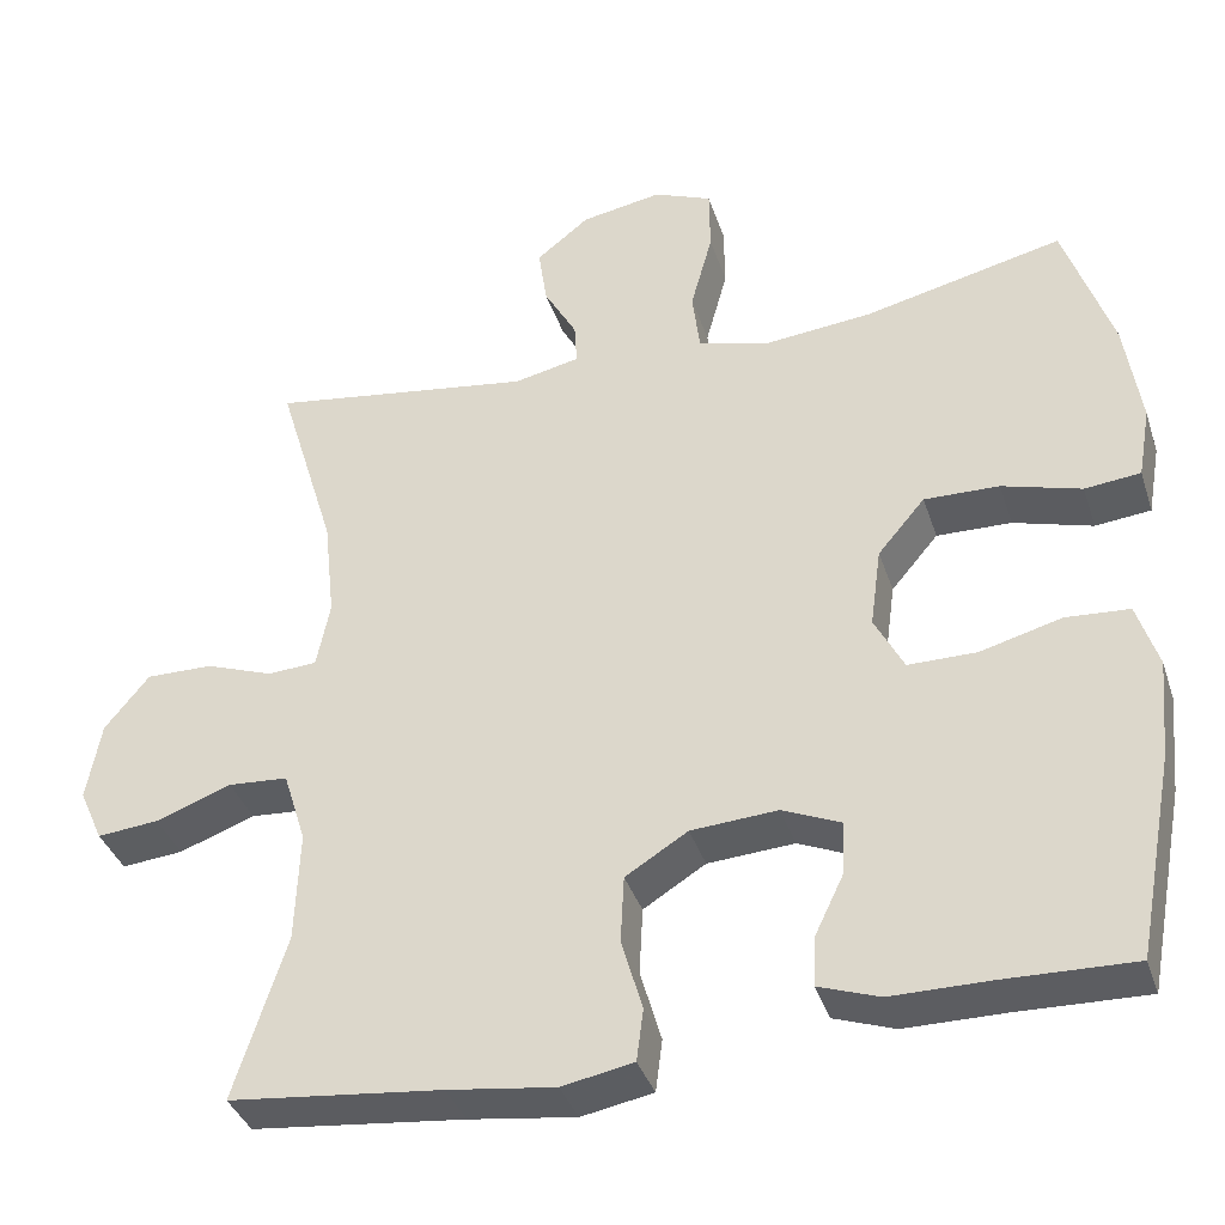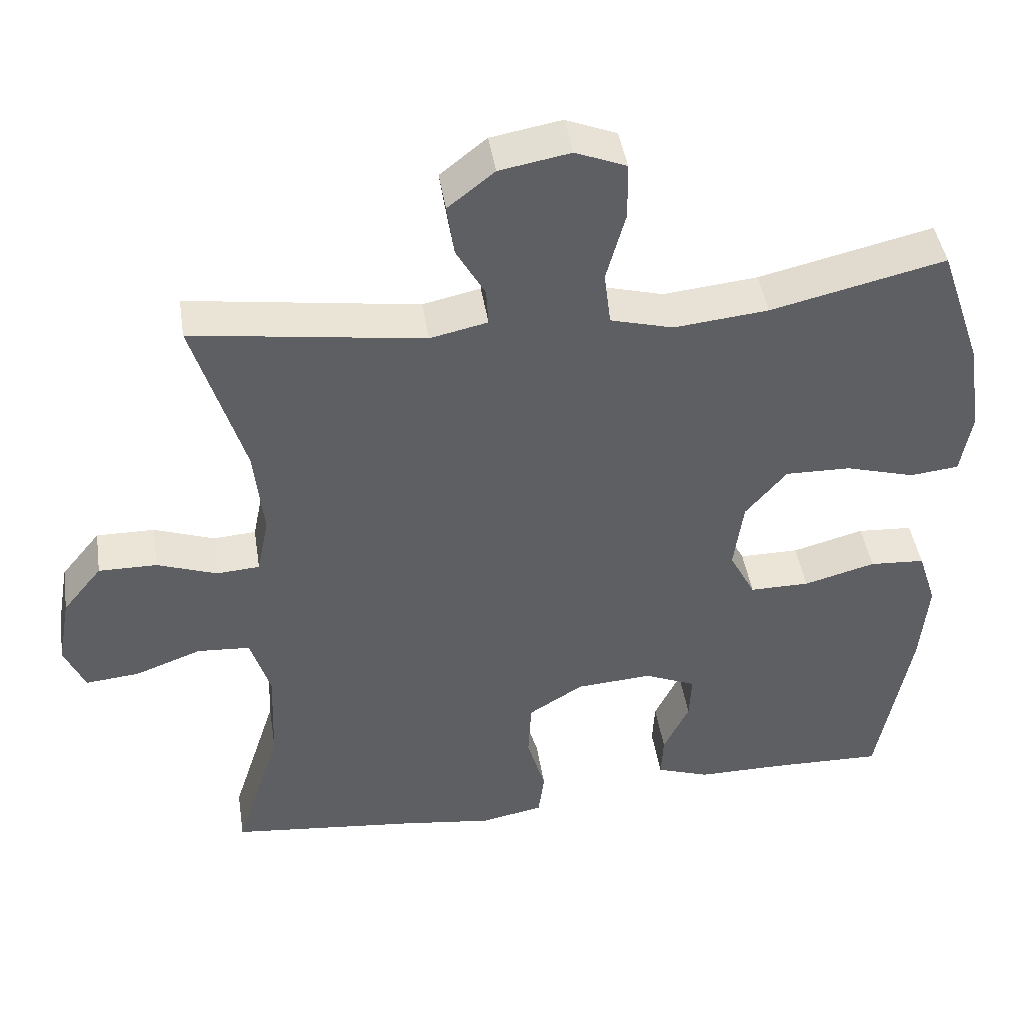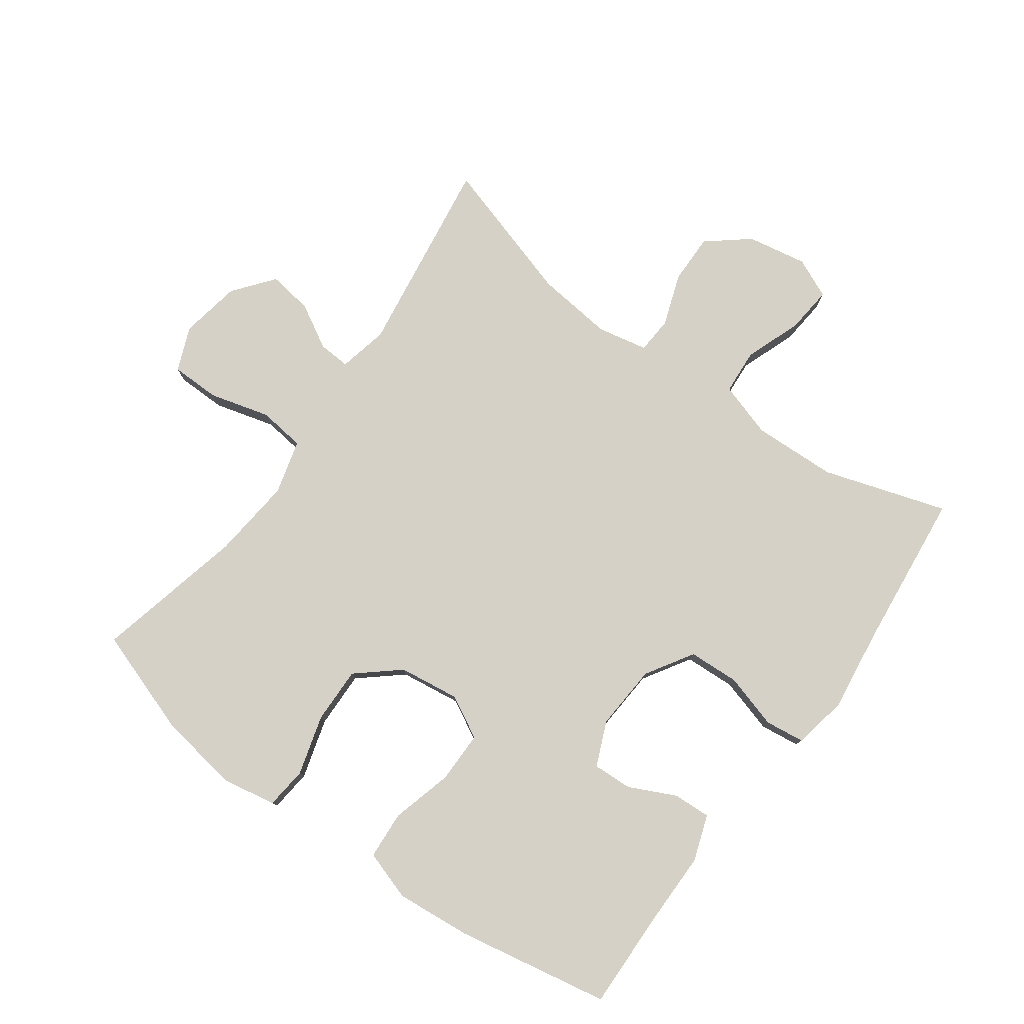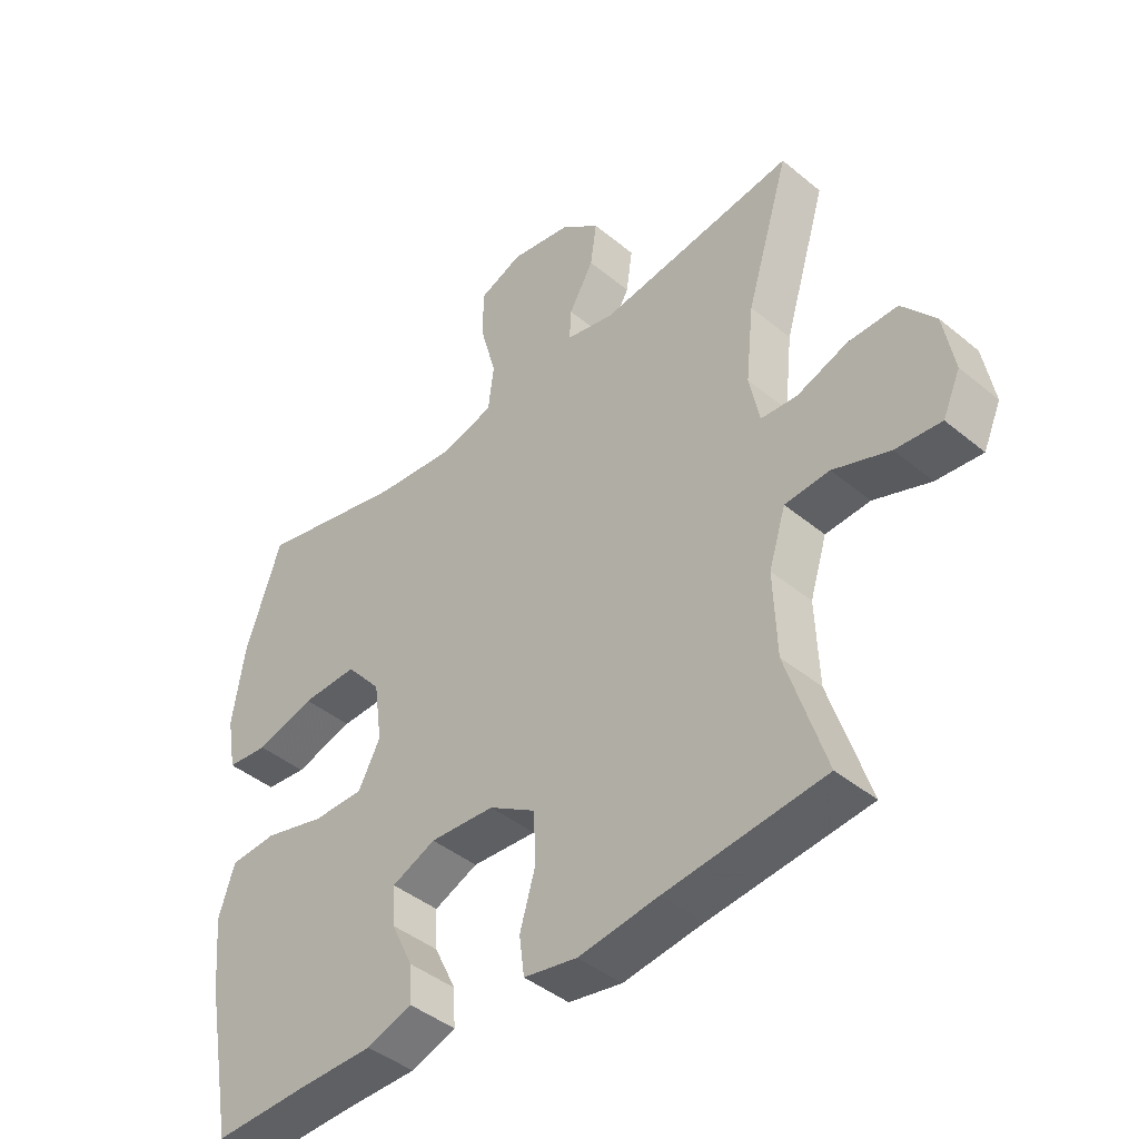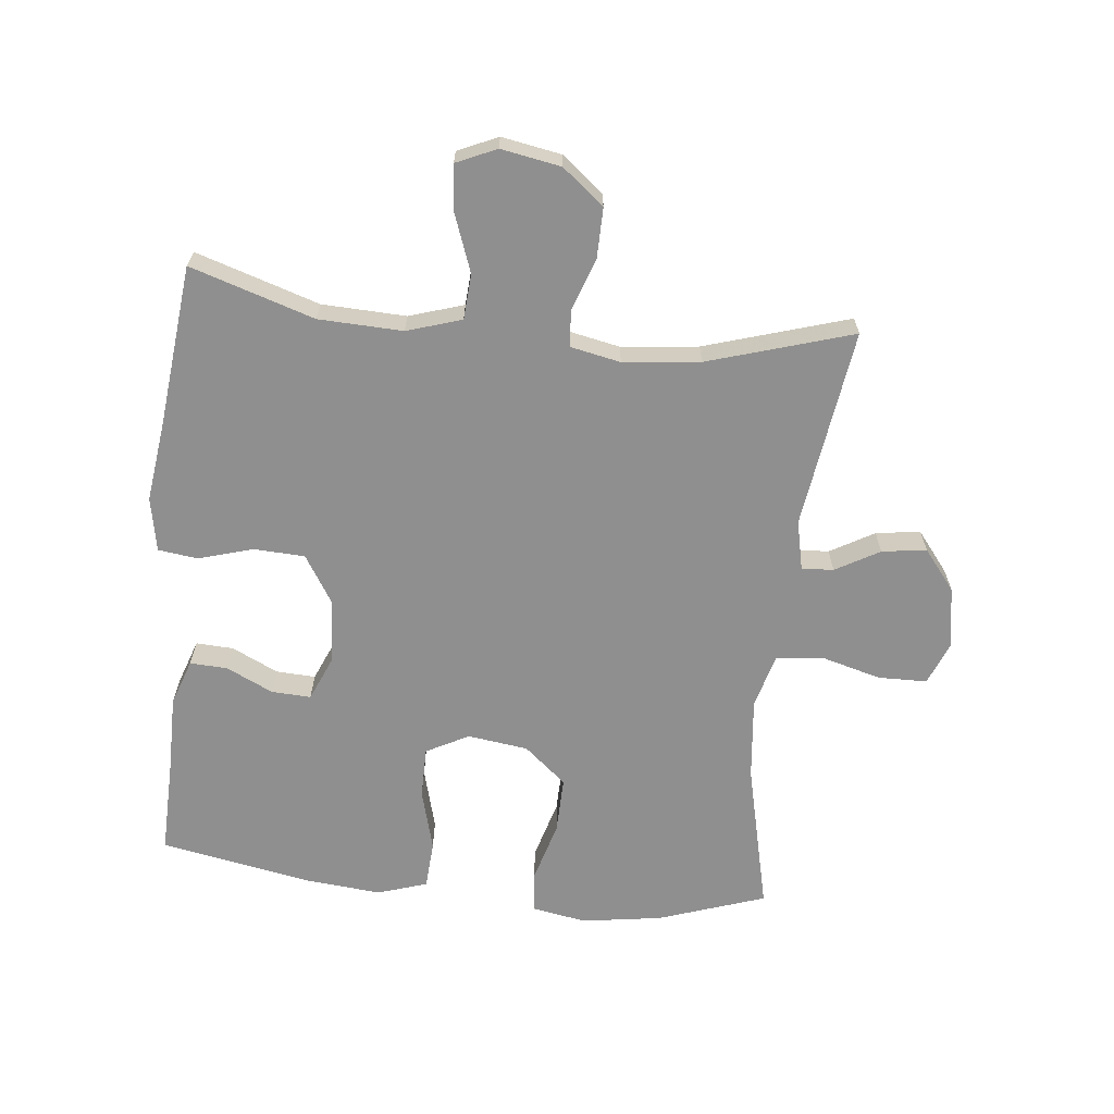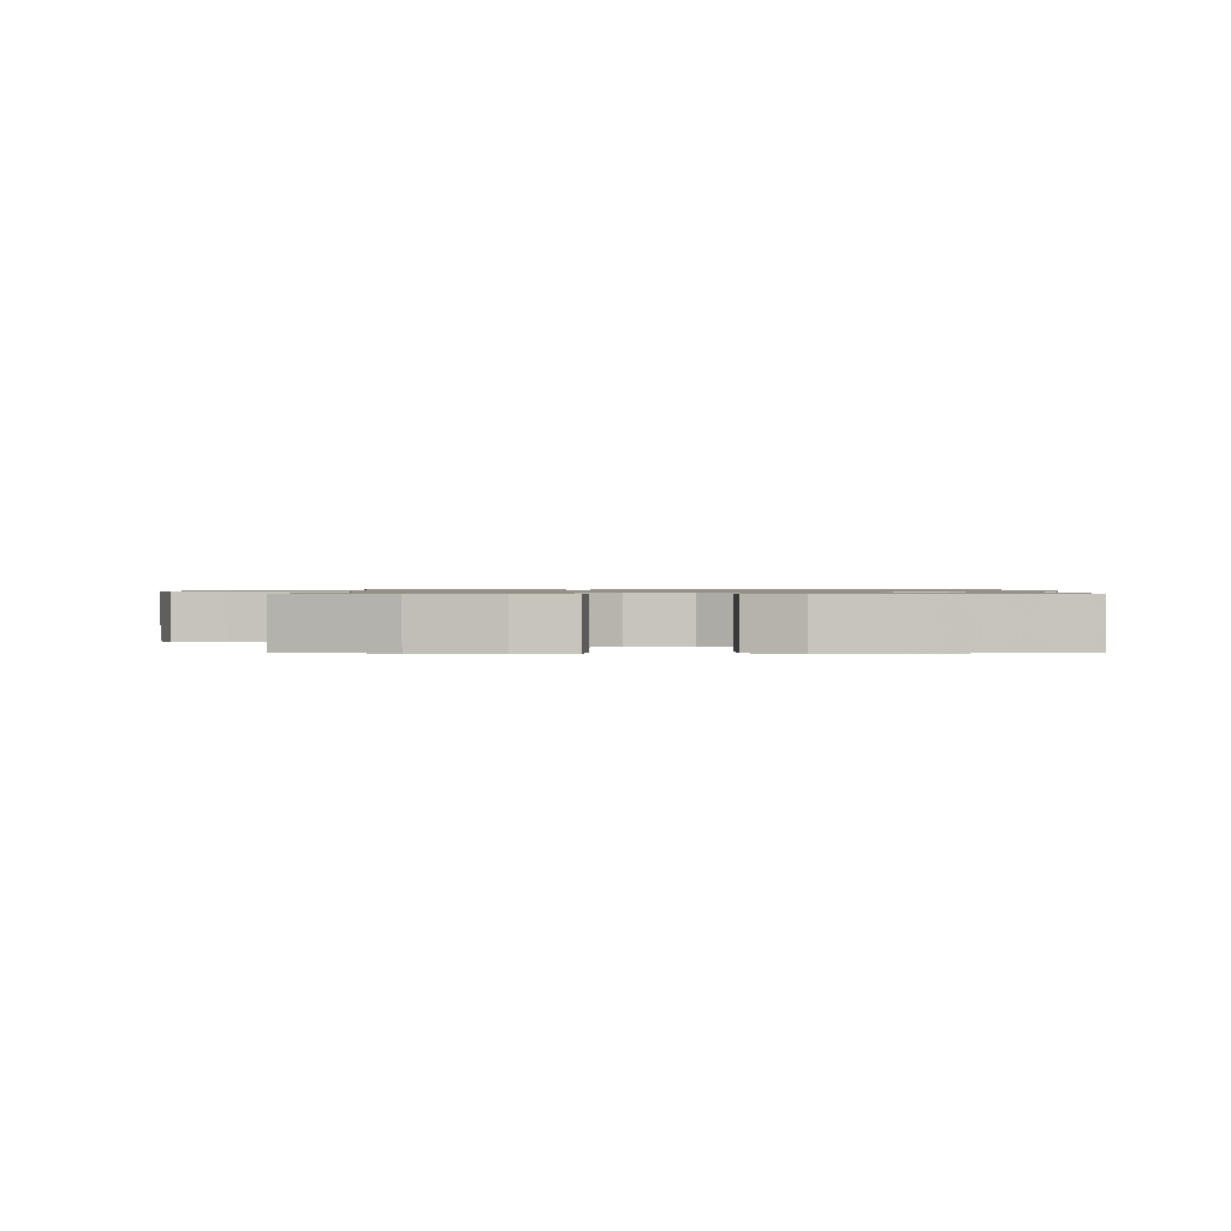
<metadata>
{"format":"obj","ext":"obj","renderer":"f3d","projection":"perspective","resolution":1024,"background":"white","views":[{"elev":-37.1,"azim":17.3,"up":"+Z"},{"elev":44.1,"azim":-8.8,"up":"+Z"},{"elev":78.8,"azim":125.9,"up":"+Y"},{"elev":-43.0,"azim":-134.3,"up":"+Z"},{"elev":-65.4,"azim":-96.0,"up":"+Y"},{"elev":0.9,"azim":90.9,"up":"+Y"}]}
</metadata>
<code>
v 0.5 0.07 -0.5
v 0.345 0.07 -0.496
v 0.229 0.07 -0.496
v 0.157 0.07 -0.471
v 0.16 0.07 -0.412
v 0.195 0.07 -0.339
v 0.198 0.07 -0.277
v 0.128 0.07 -0.247
v 0.025 0.07 -0.254
v -0.049 0.07 -0.3
v -0.053 0.07 -0.38
v -0.028 0.07 -0.466
v -0.036 0.07 -0.528
v -0.121 0.07 -0.544
v -0.248 0.07 -0.527
v -0.5 0.07 -0.5
v -0.438 0.07 -0.306
v -0.433 0.07 -0.174
v -0.46 0.07 -0.088
v -0.531 0.07 -0.083
v -0.621 0.07 -0.116
v -0.694 0.07 -0.123
v -0.722 0.07 -0.06
v -0.705 0.07 0.034
v -0.652 0.07 0.099
v -0.573 0.07 0.098
v -0.492 0.07 0.069
v -0.434 0.07 0.073
v -0.418 0.07 0.152
v -0.431 0.07 0.273
v -0.5 0.07 0.5
v -0.187 0.07 0.455
v -0.109 0.07 0.472
v -0.112 0.07 0.522
v -0.151 0.07 0.591
v -0.161 0.07 0.661
v -0.098 0.07 0.711
v -0.002 0.07 0.728
v 0.067 0.07 0.7
v 0.068 0.07 0.623
v 0.042 0.07 0.528
v 0.051 0.07 0.455
v 0.136 0.07 0.432
v 0.264 0.07 0.445
v 0.5 0.07 0.5
v 0.557 0.07 0.332
v 0.576 0.07 0.206
v 0.561 0.07 0.121
v 0.495 0.07 0.114
v 0.401 0.07 0.141
v 0.312 0.07 0.143
v 0.256 0.07 0.077
v 0.243 0.07 -0.018
v 0.278 0.07 -0.085
v 0.359 0.07 -0.085
v 0.456 0.07 -0.059
v 0.531 0.07 -0.064
v 0.556 0.07 -0.142
v 0.545 0.07 -0.26
v 0.5 0 -0.5
v 0.345 0 -0.496
v 0.229 0 -0.496
v 0.157 0 -0.471
v 0.16 0 -0.412
v 0.195 0 -0.339
v 0.198 0 -0.277
v 0.128 0 -0.247
v 0.025 0 -0.254
v -0.049 0 -0.3
v -0.053 0 -0.38
v -0.028 0 -0.466
v -0.036 0 -0.528
v -0.121 0 -0.544
v -0.248 0 -0.527
v -0.5 0 -0.5
v -0.438 0 -0.306
v -0.433 0 -0.174
v -0.46 0 -0.088
v -0.531 0 -0.083
v -0.621 0 -0.116
v -0.694 0 -0.123
v -0.722 0 -0.06
v -0.705 0 0.034
v -0.652 0 0.099
v -0.573 0 0.098
v -0.492 0 0.069
v -0.434 0 0.073
v -0.418 0 0.152
v -0.431 0 0.273
v -0.5 0 0.5
v -0.187 0 0.455
v -0.109 0 0.472
v -0.112 0 0.522
v -0.151 0 0.591
v -0.161 0 0.661
v -0.098 0 0.711
v -0.002 0 0.728
v 0.067 0 0.7
v 0.068 0 0.623
v 0.042 0 0.528
v 0.051 0 0.455
v 0.136 0 0.432
v 0.264 0 0.445
v 0.5 0 0.5
v 0.557 0 0.332
v 0.576 0 0.206
v 0.561 0 0.121
v 0.495 0 0.114
v 0.401 0 0.141
v 0.312 0 0.143
v 0.256 0 0.077
v 0.243 0 -0.018
v 0.278 0 -0.085
v 0.359 0 -0.085
v 0.456 0 -0.059
v 0.531 0 -0.064
v 0.556 0 -0.142
v 0.545 0 -0.26
f 58 59 1 2
f 55 56 57 58
f 54 55 58 2
f 53 54 2 3
f 47 48 49 50
f 47 50 51
f 44 45 46 47
f 43 44 47 51
f 42 43 51 52
f 38 39 40 41
f 38 41 42
f 37 38 42
f 34 35 36 37
f 33 34 37 42
f 32 33 42 52
f 30 31 32 52
f 24 25 26 27
f 24 27 28
f 23 24 28
f 20 21 22 23
f 19 20 23 28
f 18 19 28 29
f 15 16 17
f 15 17 18 29
f 11 12 13 14
f 10 11 14 15
f 3 4 5 6
f 53 3 6 7
f 52 53 7 8
f 30 52 8 9
f 10 15 29 30
f 9 10 30
f 61 60 118 117
f 117 116 115 114
f 61 117 114 113
f 62 61 113 112
f 109 108 107 106
f 110 109 106
f 106 105 104 103
f 110 106 103 102
f 111 110 102 101
f 100 99 98 97
f 101 100 97
f 101 97 96
f 96 95 94 93
f 101 96 93 92
f 111 101 92 91
f 111 91 90 89
f 86 85 84 83
f 87 86 83
f 87 83 82
f 82 81 80 79
f 87 82 79 78
f 88 87 78 77
f 76 75 74
f 88 77 76 74
f 73 72 71 70
f 74 73 70 69
f 65 64 63 62
f 66 65 62 112
f 67 66 112 111
f 68 67 111 89
f 89 88 74 69
f 89 69 68
f 1 60 61 2
f 2 61 62 3
f 3 62 63 4
f 4 63 64 5
f 5 64 65 6
f 6 65 66 7
f 7 66 67 8
f 8 67 68 9
f 9 68 69 10
f 10 69 70 11
f 11 70 71 12
f 12 71 72 13
f 13 72 73 14
f 14 73 74 15
f 15 74 75 16
f 16 75 76 17
f 17 76 77 18
f 18 77 78 19
f 19 78 79 20
f 20 79 80 21
f 21 80 81 22
f 22 81 82 23
f 23 82 83 24
f 24 83 84 25
f 25 84 85 26
f 26 85 86 27
f 27 86 87 28
f 28 87 88 29
f 29 88 89 30
f 30 89 90 31
f 31 90 91 32
f 32 91 92 33
f 33 92 93 34
f 34 93 94 35
f 35 94 95 36
f 36 95 96 37
f 37 96 97 38
f 38 97 98 39
f 39 98 99 40
f 40 99 100 41
f 41 100 101 42
f 42 101 102 43
f 43 102 103 44
f 44 103 104 45
f 45 104 105 46
f 46 105 106 47
f 47 106 107 48
f 48 107 108 49
f 49 108 109 50
f 50 109 110 51
f 51 110 111 52
f 52 111 112 53
f 53 112 113 54
f 54 113 114 55
f 55 114 115 56
f 56 115 116 57
f 57 116 117 58
f 58 117 118 59
f 59 118 60 1

</code>
